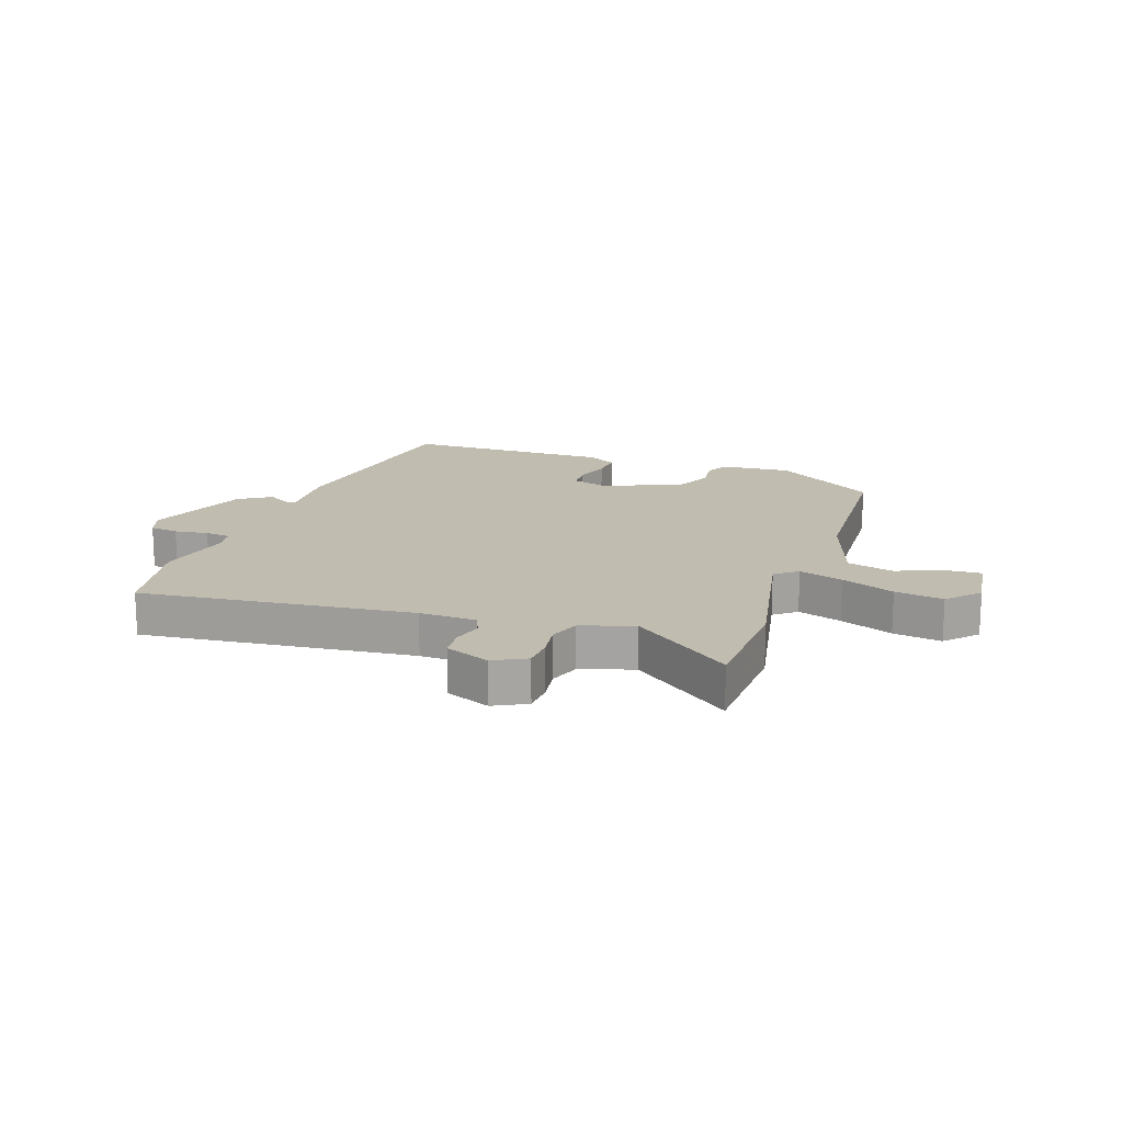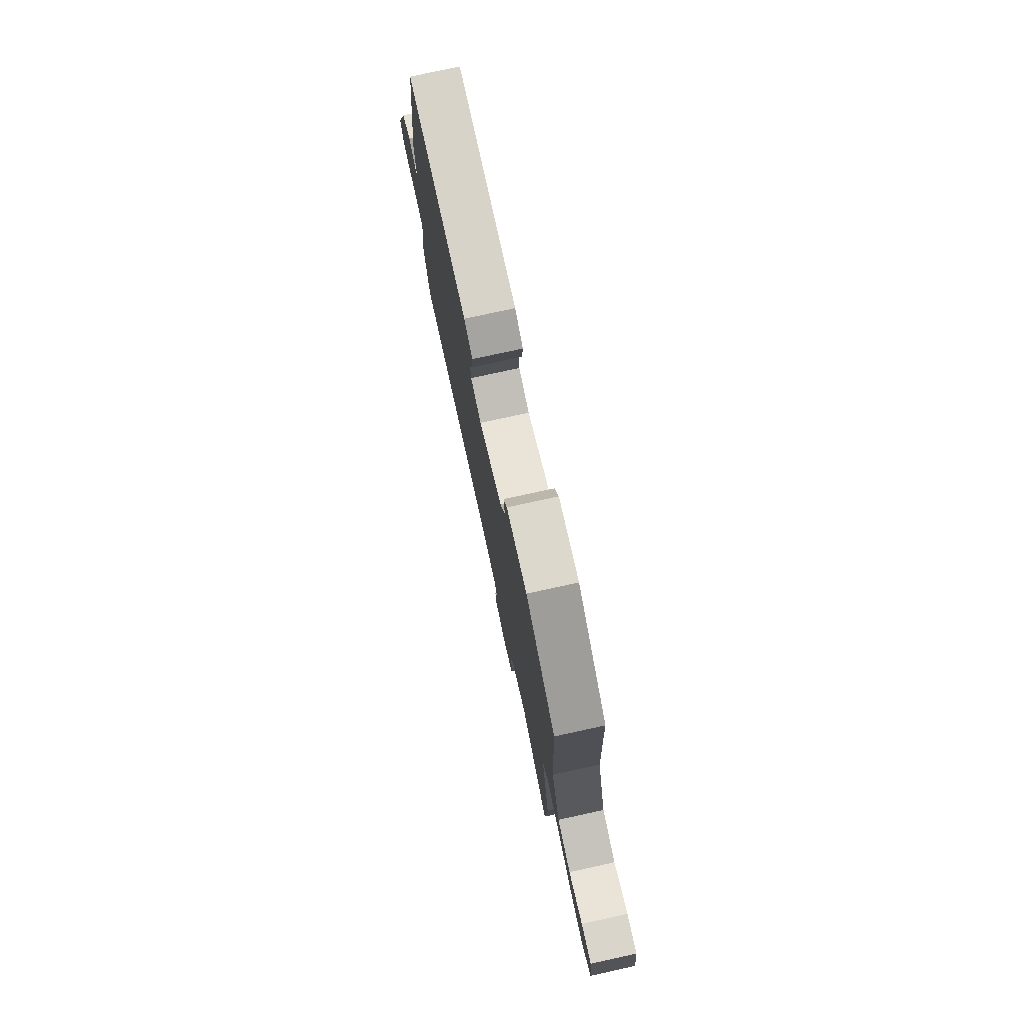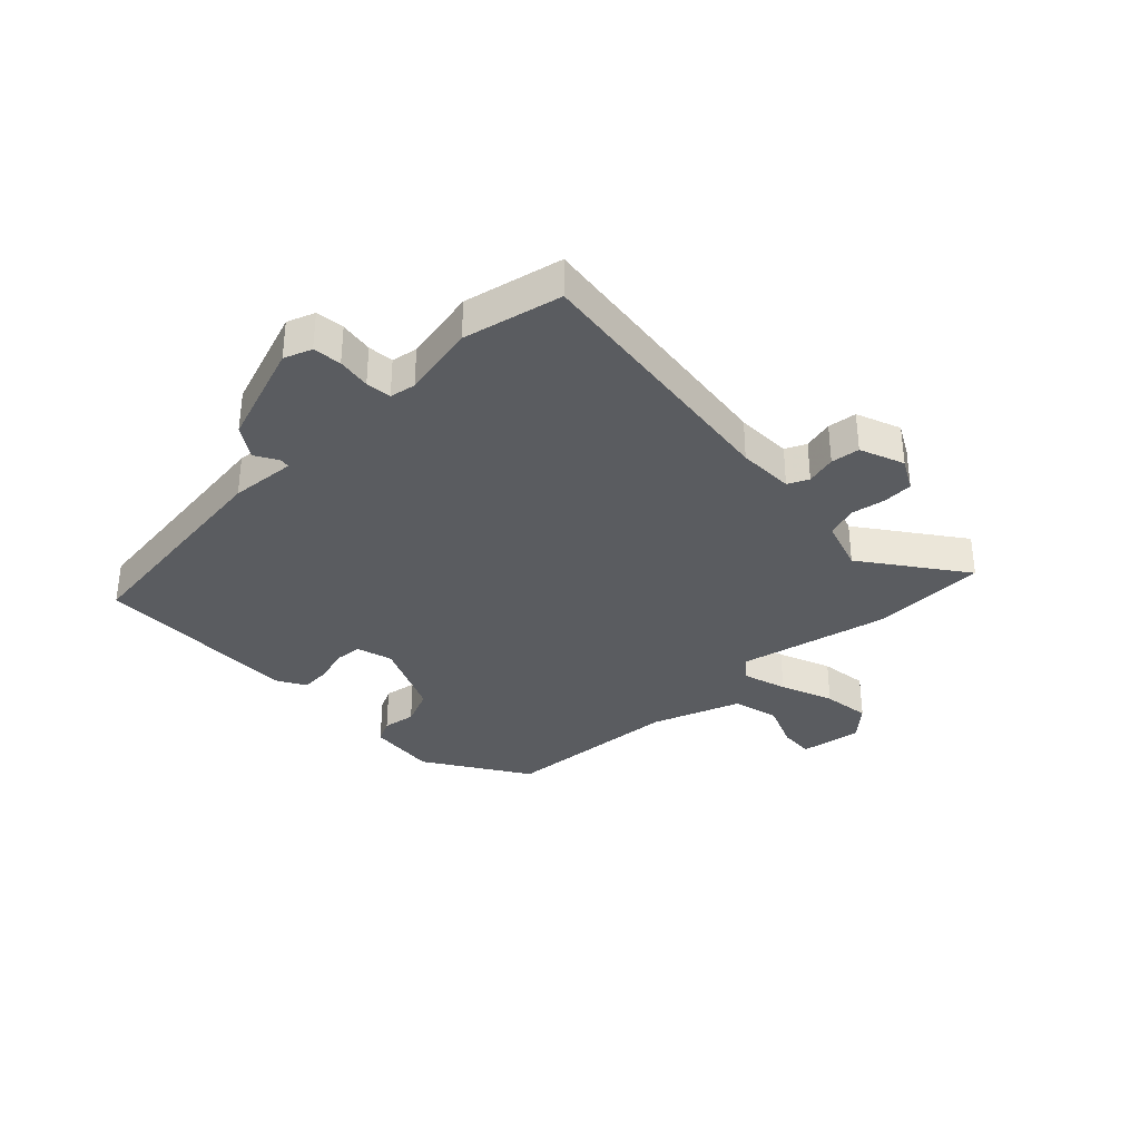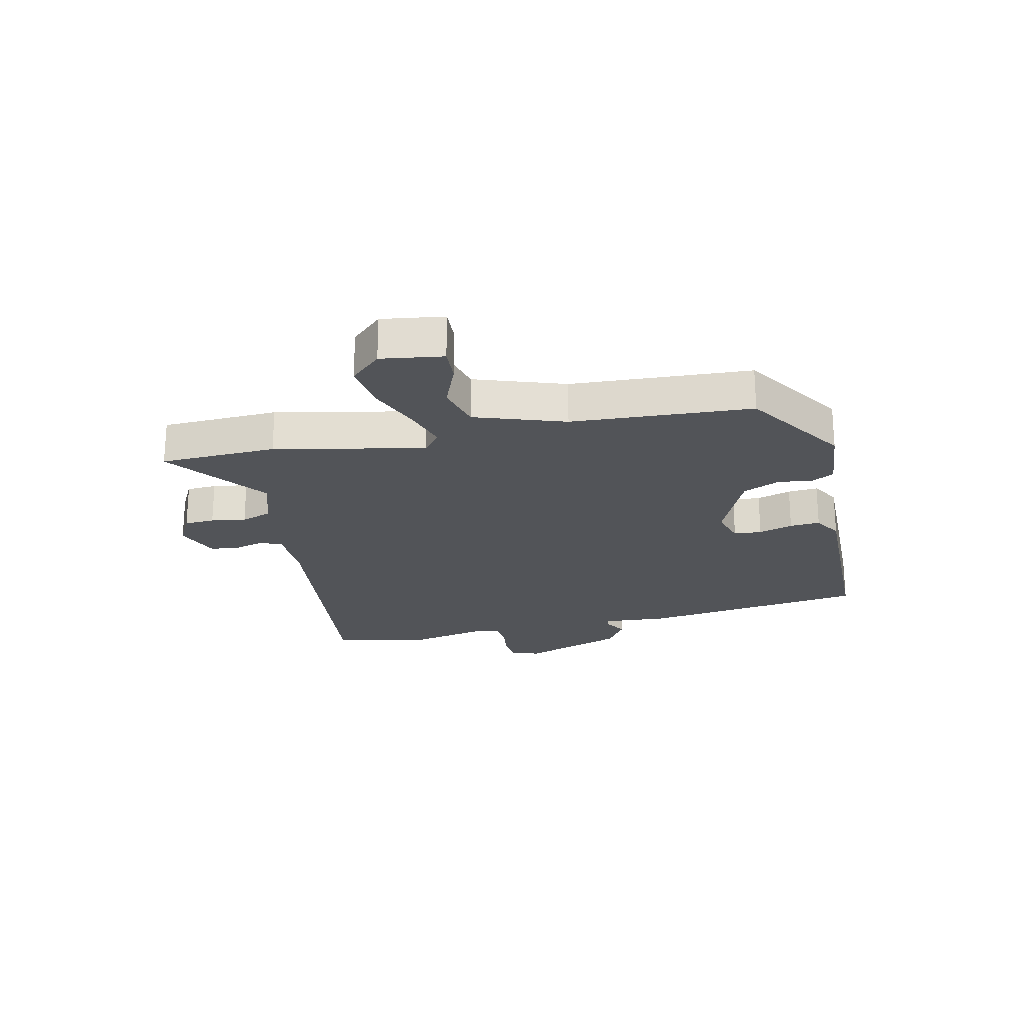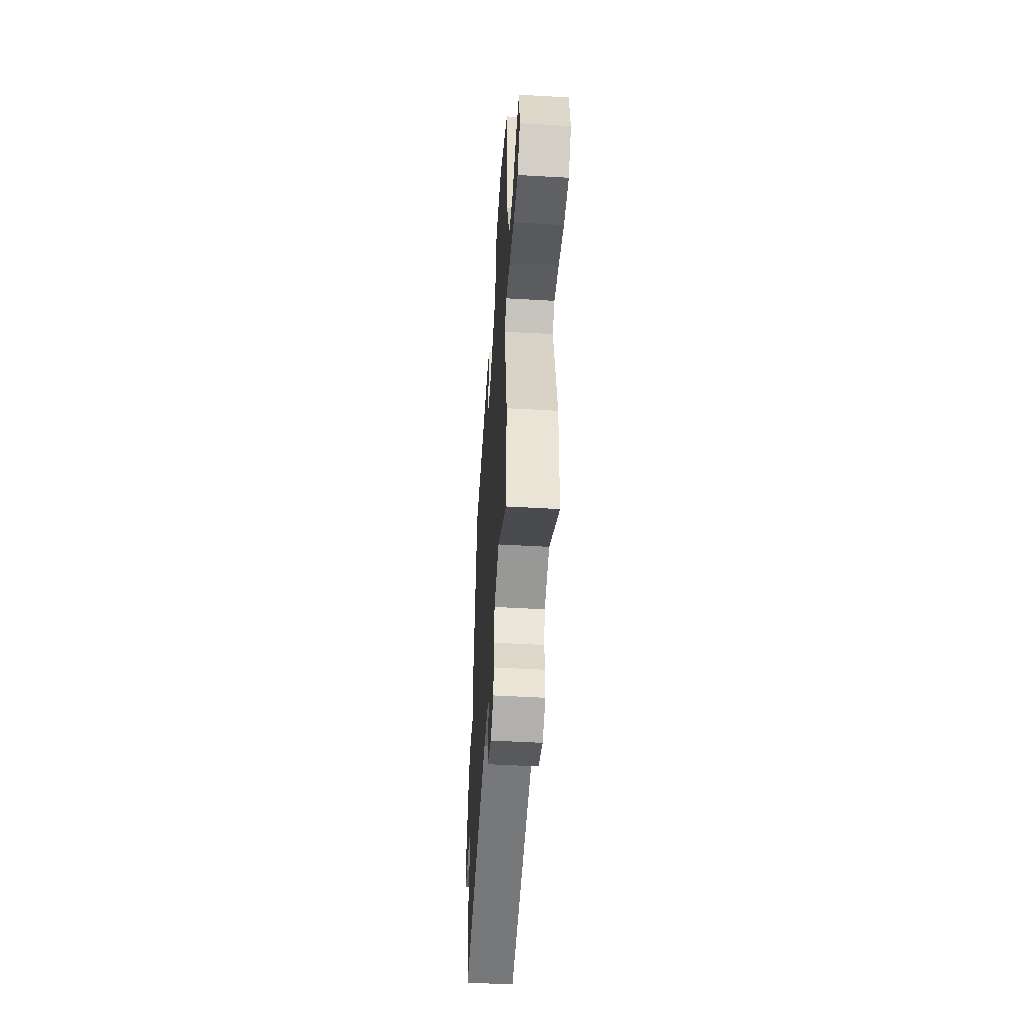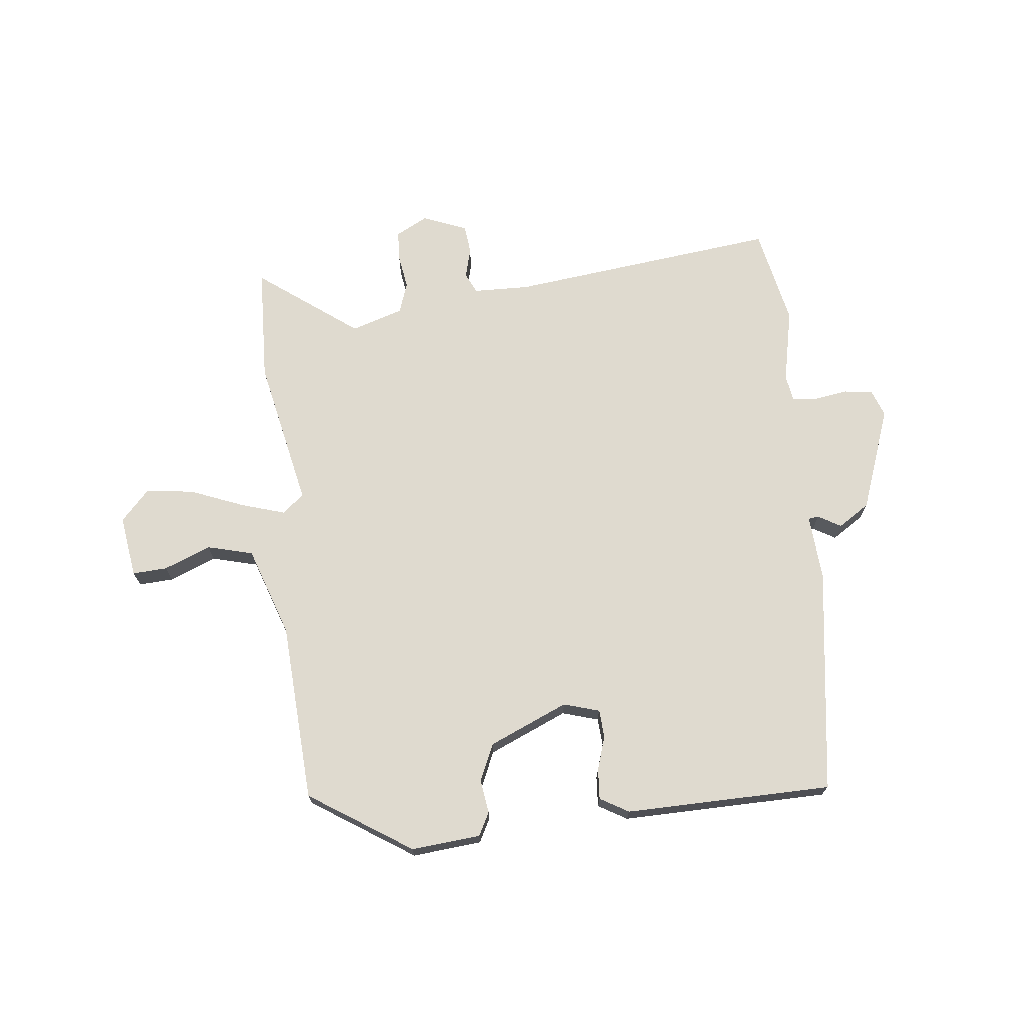
<metadata>
{"format":"obj","ext":"obj","renderer":"f3d","projection":"perspective","resolution":1024,"background":"white","views":[{"elev":16.6,"azim":-160.9,"up":"+Y"},{"elev":77.1,"azim":-102.3,"up":"+Z"},{"elev":-34.2,"azim":133.0,"up":"+Y"},{"elev":-22.8,"azim":-77.7,"up":"+Y"},{"elev":-51.1,"azim":-93.6,"up":"+Z"},{"elev":70.9,"azim":-6.6,"up":"+Y"}]}
</metadata>
<code>
v 0.516 0.07 -0.42
v 0.482 0.07 -0.59
v 0.015 0.07 -0.539
v -0.082 0.07 -0.542
v -0.098 0.07 -0.578
v -0.084 0.07 -0.63
v -0.089 0.07 -0.68
v -0.165 0.07 -0.711
v -0.221 0.07 -0.682
v -0.224 0.07 -0.63
v -0.215 0.07 -0.57
v -0.234 0.07 -0.517
v -0.324 0.07 -0.489
v -0.495 0.07 -0.618
v -0.504 0.07 -0.417
v -0.452 0.07 -0.159
v -0.49 0.07 -0.129
v -0.566 0.07 -0.153
v -0.657 0.07 -0.19
v -0.74 0.07 -0.202
v -0.79 0.07 -0.149
v -0.775 0.07 -0.042
v -0.715 0.07 -0.045
v -0.634 0.07 -0.077
v -0.555 0.07 -0.056
v -0.503 0.07 0.099
v -0.487 0.07 0.409
v -0.312 0.07 0.525
v -0.192 0.07 0.515
v -0.171 0.07 0.475
v -0.179 0.07 0.418
v -0.15 0.07 0.354
v -0.014 0.07 0.296
v 0.048 0.07 0.315
v 0.051 0.07 0.363
v 0.032 0.07 0.422
v 0.028 0.07 0.474
v 0.077 0.07 0.503
v 0.435 0.07 0.5
v 0.492 0.07 0.11
v 0.485 0.07 -0.004
v 0.503 0.07 -0.006
v 0.542 0.07 0.017
v 0.597 0.07 -0.018
v 0.663 0.07 -0.196
v 0.646 0.07 -0.244
v 0.597 0.07 -0.25
v 0.539 0.07 -0.242
v 0.495 0.07 -0.247
v 0.488 0.07 -0.292
v 0.516 0 -0.42
v 0.482 0 -0.59
v 0.015 0 -0.539
v -0.082 0 -0.542
v -0.098 0 -0.578
v -0.084 0 -0.63
v -0.089 0 -0.68
v -0.165 0 -0.711
v -0.221 0 -0.682
v -0.224 0 -0.63
v -0.215 0 -0.57
v -0.234 0 -0.517
v -0.324 0 -0.489
v -0.495 0 -0.618
v -0.504 0 -0.417
v -0.452 0 -0.159
v -0.49 0 -0.129
v -0.566 0 -0.153
v -0.657 0 -0.19
v -0.74 0 -0.202
v -0.79 0 -0.149
v -0.775 0 -0.042
v -0.715 0 -0.045
v -0.634 0 -0.077
v -0.555 0 -0.056
v -0.503 0 0.099
v -0.487 0 0.409
v -0.312 0 0.525
v -0.192 0 0.515
v -0.171 0 0.475
v -0.179 0 0.418
v -0.15 0 0.354
v -0.014 0 0.296
v 0.048 0 0.315
v 0.051 0 0.363
v 0.032 0 0.422
v 0.028 0 0.474
v 0.077 0 0.503
v 0.435 0 0.5
v 0.492 0 0.11
v 0.485 0 -0.004
v 0.503 0 -0.006
v 0.542 0 0.017
v 0.597 0 -0.018
v 0.663 0 -0.196
v 0.646 0 -0.244
v 0.597 0 -0.25
v 0.539 0 -0.242
v 0.495 0 -0.247
v 0.488 0 -0.292
f 46 47 48
f 45 46 48
f 44 45 48
f 43 44 48
f 42 43 48
f 41 42 48 49
f 39 40 41
f 38 39 41
f 37 38 41
f 36 37 41
f 35 36 41
f 41 49 50
f 35 41 50
f 34 35 50
f 29 30 31
f 28 29 31
f 27 28 31
f 26 27 31
f 25 26 31 32
f 22 23 24
f 21 22 24
f 20 21 24
f 19 20 24
f 18 19 24
f 17 18 24 25
f 25 32 33
f 17 25 33
f 16 17 33
f 16 33 34
f 15 16 34
f 14 15 34
f 13 14 34
f 9 10 11
f 8 9 11
f 7 8 11
f 6 7 11
f 5 6 11
f 4 5 11 12
f 1 2 3
f 50 1 3
f 34 50 3
f 13 34 3
f 3 4 12 13
f 98 97 96
f 98 96 95
f 98 95 94
f 98 94 93
f 98 93 92
f 99 98 92 91
f 91 90 89
f 91 89 88
f 91 88 87
f 91 87 86
f 91 86 85
f 100 99 91
f 100 91 85
f 100 85 84
f 81 80 79
f 81 79 78
f 81 78 77
f 81 77 76
f 82 81 76 75
f 74 73 72
f 74 72 71
f 74 71 70
f 74 70 69
f 74 69 68
f 75 74 68 67
f 83 82 75
f 83 75 67
f 83 67 66
f 84 83 66
f 84 66 65
f 84 65 64
f 84 64 63
f 61 60 59
f 61 59 58
f 61 58 57
f 61 57 56
f 61 56 55
f 62 61 55 54
f 53 52 51
f 53 51 100
f 53 100 84
f 53 84 63
f 63 62 54 53
f 1 51 52 2
f 2 52 53 3
f 3 53 54 4
f 4 54 55 5
f 5 55 56 6
f 6 56 57 7
f 7 57 58 8
f 8 58 59 9
f 9 59 60 10
f 10 60 61 11
f 11 61 62 12
f 12 62 63 13
f 13 63 64 14
f 14 64 65 15
f 15 65 66 16
f 16 66 67 17
f 17 67 68 18
f 18 68 69 19
f 19 69 70 20
f 20 70 71 21
f 21 71 72 22
f 22 72 73 23
f 23 73 74 24
f 24 74 75 25
f 25 75 76 26
f 26 76 77 27
f 27 77 78 28
f 28 78 79 29
f 29 79 80 30
f 30 80 81 31
f 31 81 82 32
f 32 82 83 33
f 33 83 84 34
f 34 84 85 35
f 35 85 86 36
f 36 86 87 37
f 37 87 88 38
f 38 88 89 39
f 39 89 90 40
f 40 90 91 41
f 41 91 92 42
f 42 92 93 43
f 43 93 94 44
f 44 94 95 45
f 45 95 96 46
f 46 96 97 47
f 47 97 98 48
f 48 98 99 49
f 49 99 100 50
f 50 100 51 1

</code>
